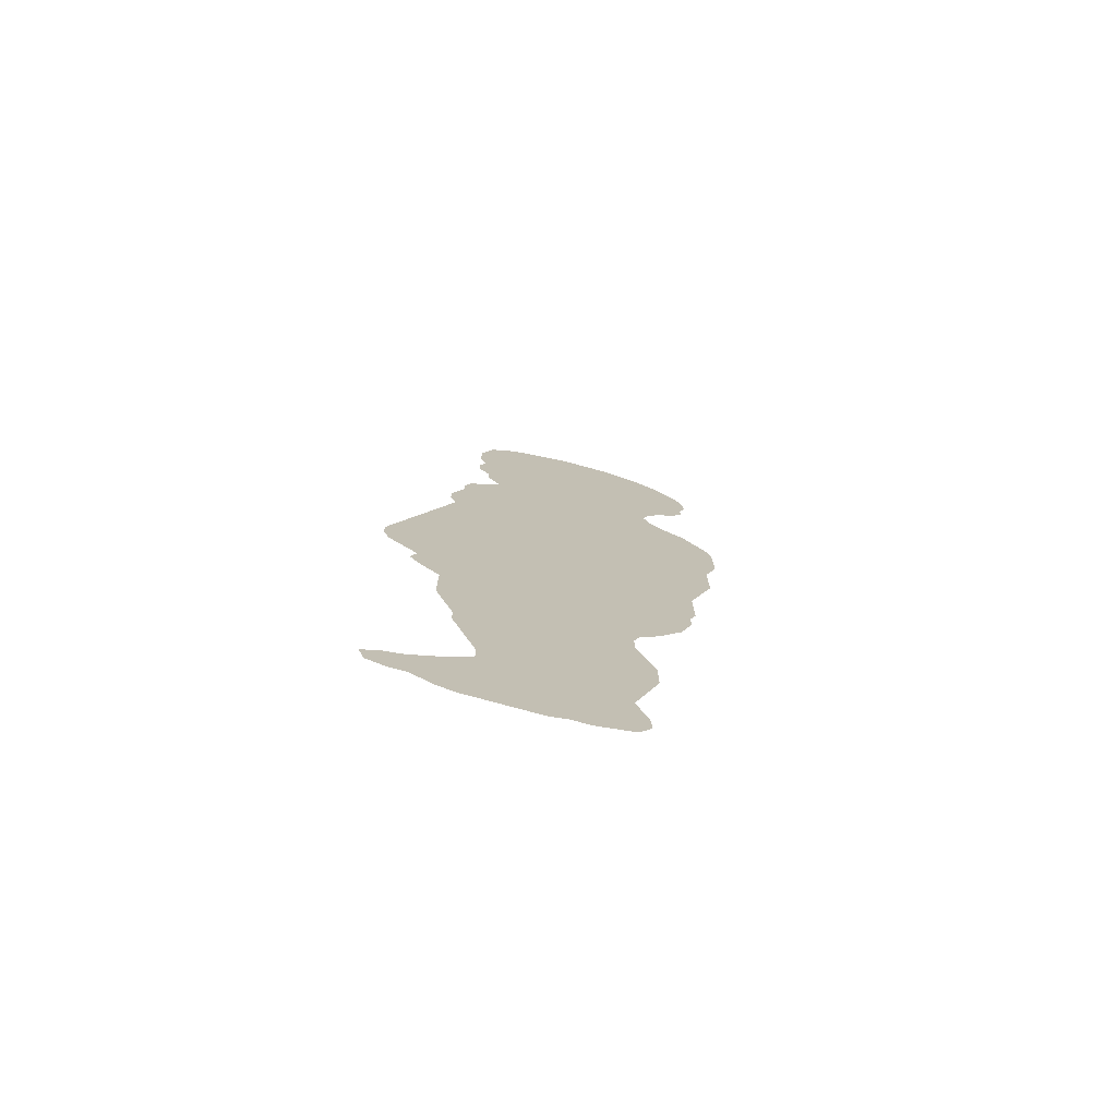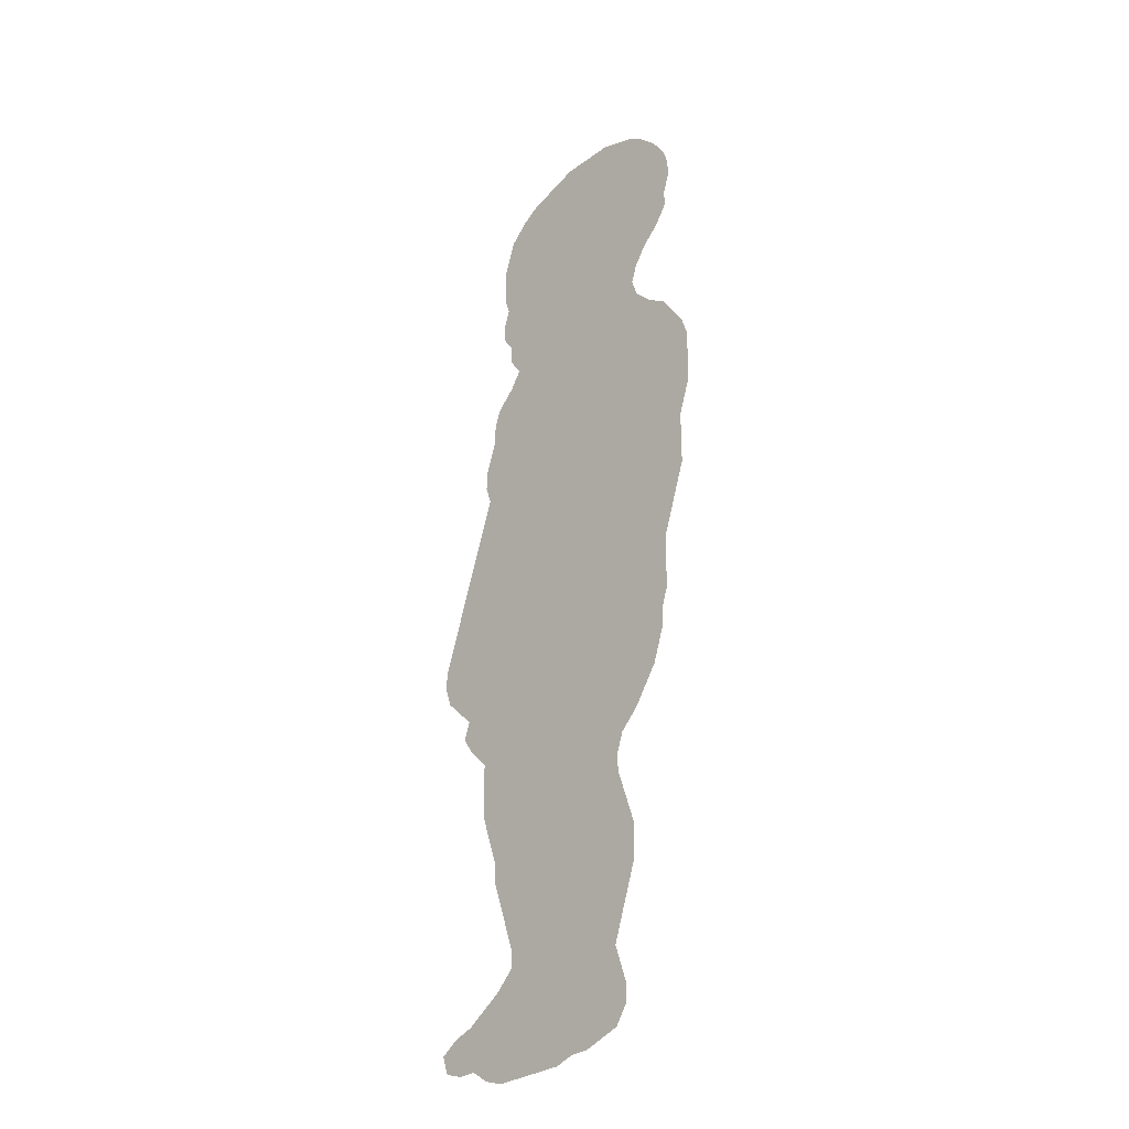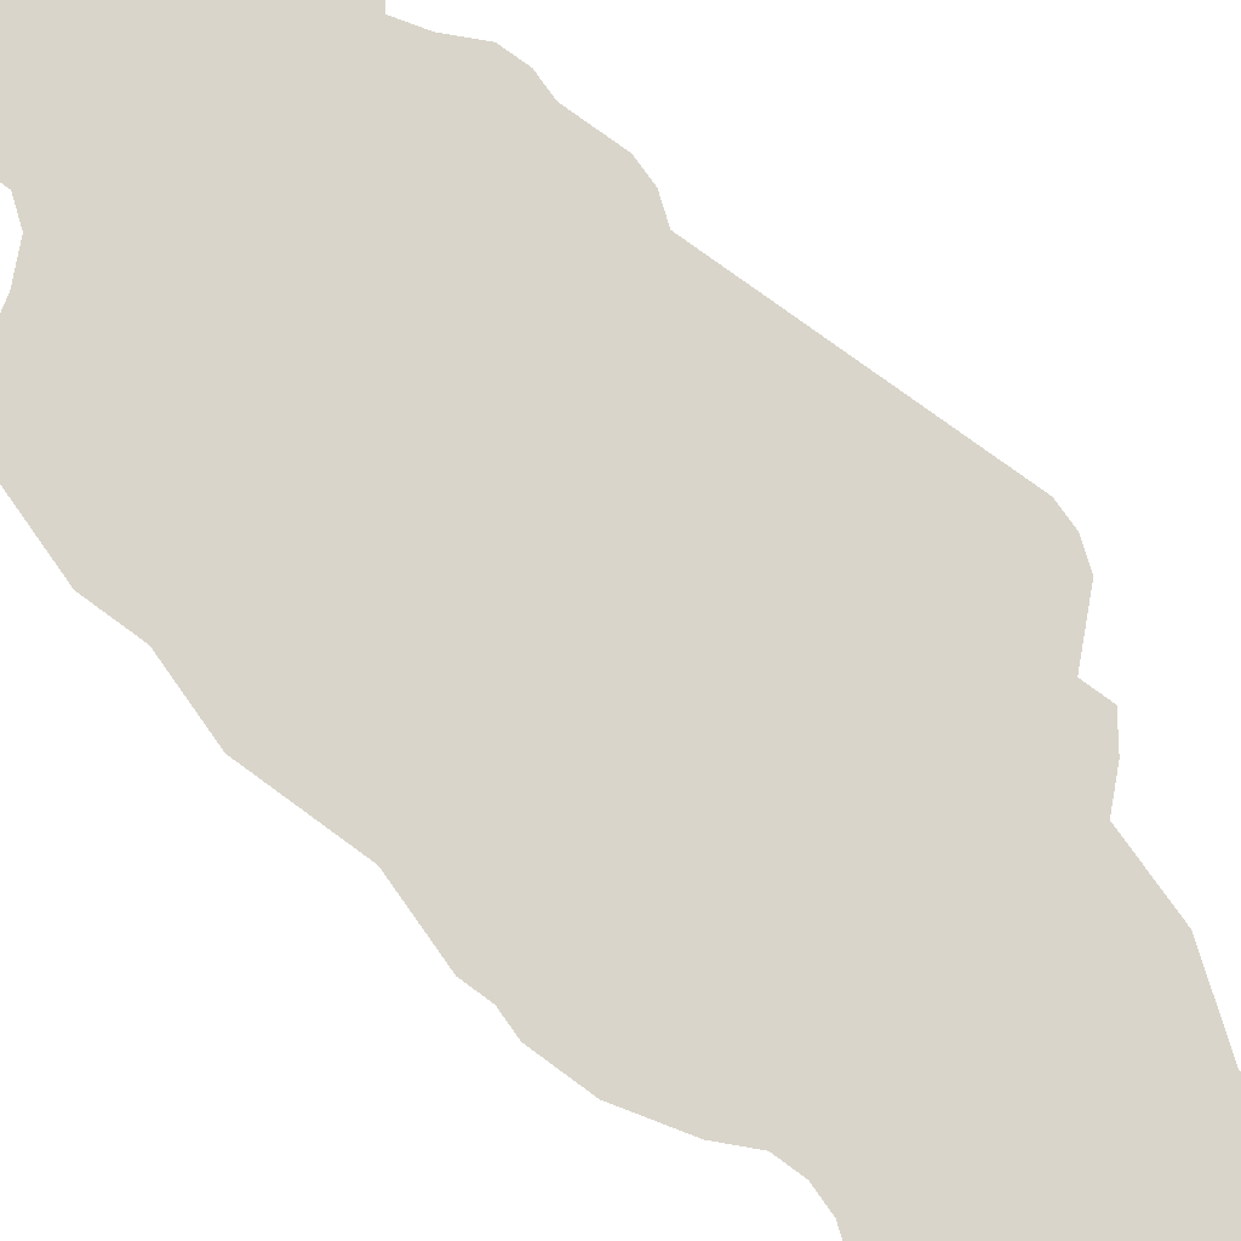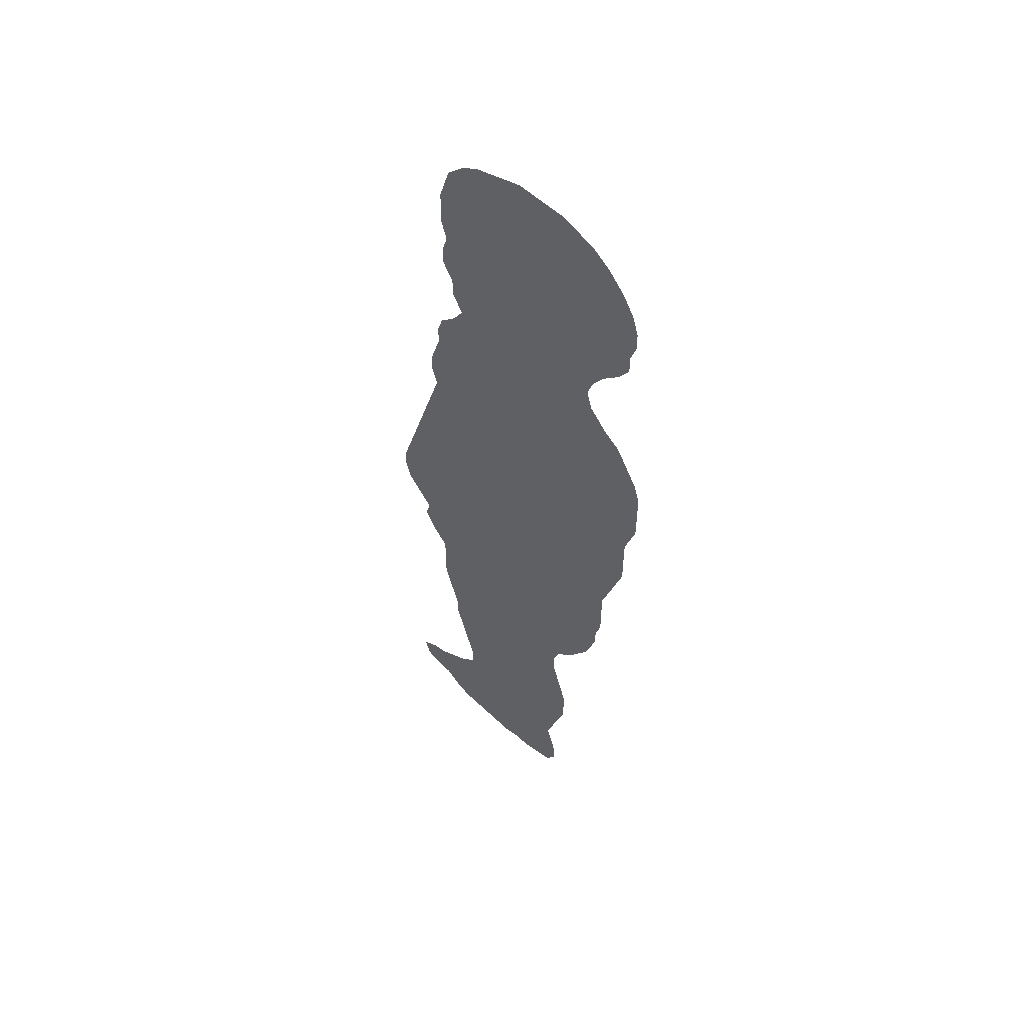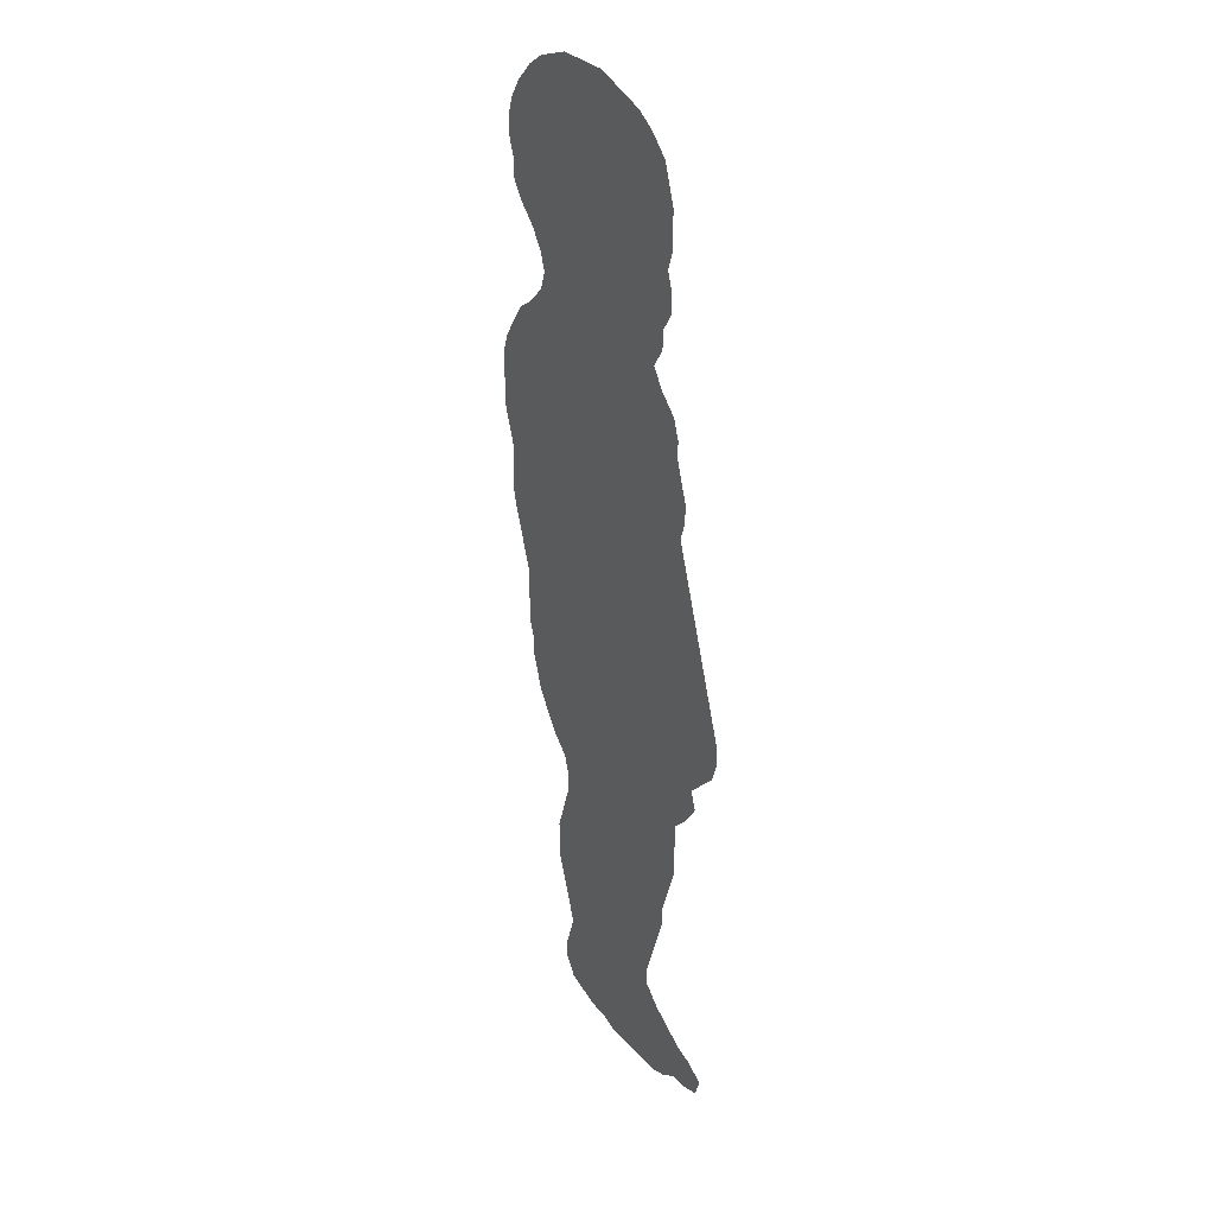
<metadata>
{"format":"obj","ext":"obj","renderer":"f3d","projection":"perspective","resolution":1024,"background":"white","views":[{"elev":-75.9,"azim":164.6,"up":"+Y"},{"elev":-30.6,"azim":-133.9,"up":"+Y"},{"elev":74.7,"azim":-35.0,"up":"+Z"},{"elev":54.8,"azim":-134.9,"up":"+Y"},{"elev":31.2,"azim":56.4,"up":"+Y"}]}
</metadata>
<code>
v 0.01212 0.6 0
v 0.006061 0.6182 0
v 0 0.6364 0
v 0 0.6545 0
v 0 0.6727 0
v 0 0.6909 0
v 0.006061 0.7091 0
v 0.01818 0.7273 0
v 0.0303 0.7454 0
v 0.04849 0.7576 0
v 0.06667 0.7758 0
v 0.07273 0.7939 0
v 0.06667 0.8121 0
v 0.05455 0.8303 0
v 0.03636 0.8485 0
v 0.02424 0.8667 0
v 0.02424 0.8849 0
v 0.01818 0.903 0
v 0.01818 0.9212 0
v 0.02424 0.9394 0
v 0.03636 0.9576 0
v 0.05455 0.9758 0
v 0.07273 0.9879 0
v 0.09091 0.9939 0
v 0.1091 1 0
v 0.1273 1 0
v 0.1454 1 0
v 0.1636 1 0
v 0.1818 0.9939 0
v 0.2 0.9879 0
v 0.2182 0.9818 0
v 0.2364 0.9697 0
v 0.2545 0.9515 0
v 0.2606 0.9333 0
v 0.2667 0.9152 0
v 0.2667 0.897 0
v 0.2667 0.8788 0
v 0.2606 0.8606 0
v 0.2667 0.8424 0
v 0.2667 0.8242 0
v 0.2545 0.8061 0
v 0.2545 0.7879 0
v 0.2424 0.7697 0
v 0.2545 0.7515 0
v 0.2727 0.7333 0
v 0.2788 0.7151 0
v 0.2788 0.697 0
v 0.2848 0.6788 0
v 0.2909 0.6606 0
v 0.2909 0.6424 0
v 0.2848 0.6242 0
v 0.2909 0.6061 0
v 0.297 0.5879 0
v 0.303 0.5697 0
v 0.3091 0.5515 0
v 0.3151 0.5333 0
v 0.3212 0.5151 0
v 0.3273 0.497 0
v 0.3333 0.4788 0
v 0.3394 0.4606 0
v 0.3454 0.4424 0
v 0.3454 0.4242 0
v 0.3394 0.4061 0
v 0.3273 0.3939 0
v 0.3091 0.3758 0
v 0.3151 0.3576 0
v 0.303 0.3394 0
v 0.2848 0.3212 0
v 0.2848 0.303 0
v 0.2848 0.2848 0
v 0.2848 0.2667 0
v 0.2788 0.2485 0
v 0.2727 0.2303 0
v 0.2667 0.2121 0
v 0.2667 0.1939 0
v 0.2606 0.1758 0
v 0.2545 0.1576 0
v 0.2485 0.1394 0
v 0.2424 0.1212 0
v 0.2424 0.103 0
v 0.2606 0.08485 0
v 0.2788 0.07273 0
v 0.297 0.06061 0
v 0.3151 0.05455 0
v 0.3333 0.04242 0
v 0.3273 0.02424 0
v 0.3091 0.01818 0
v 0.2909 0.01818 0
v 0.2727 0.006061 0
v 0.2545 0 0
v 0.2364 0 0
v 0.2182 0 0
v 0.2 0 0
v 0.1818 0 0
v 0.1636 0.006061 0
v 0.1454 0.006061 0
v 0.1273 0.01212 0
v 0.1091 0.01818 0
v 0.09697 0.03636 0
v 0.09697 0.05455 0
v 0.103 0.07273 0
v 0.1091 0.09091 0
v 0.103 0.1091 0
v 0.09697 0.1273 0
v 0.09091 0.1454 0
v 0.08485 0.1636 0
v 0.08485 0.1818 0
v 0.08485 0.2 0
v 0.09091 0.2182 0
v 0.09697 0.2364 0
v 0.103 0.2545 0
v 0.103 0.2727 0
v 0.09697 0.2909 0
v 0.07879 0.3091 0
v 0.06667 0.3273 0
v 0.05455 0.3454 0
v 0.04849 0.3636 0
v 0.04242 0.3818 0
v 0.04242 0.4 0
v 0.03636 0.4182 0
v 0.03636 0.4364 0
v 0.03636 0.4546 0
v 0.03636 0.4727 0
v 0.0303 0.4909 0
v 0.02424 0.5091 0
v 0.01818 0.5273 0
v 0.01212 0.5454 0
v 0.01212 0.5636 0
v 0.01212 0.5818 0
v 0.01212 0.6 0
f 61 64 62
f 62 64 63
f 65 119 115
f 13 38 14
f 13 41 38
f 2 4 3
f 1 129 51
f 57 123 122
f 53 125 124
f 97 99 98
f 5 8 7
f 5 7 6
f 115 119 117
f 65 121 119
f 65 122 121
f 82 89 88
f 81 90 82
f 82 90 89
f 84 87 86
f 84 88 87
f 84 86 85
f 81 91 90
f 113 115 114
f 97 100 99
f 24 26 25
f 14 26 24
f 30 38 36
f 30 32 31
f 41 43 42
f 12 41 13
f 12 43 41
f 11 43 12
f 1 10 2
f 2 10 4
f 4 10 5
f 5 10 8
f 8 10 9
f 1 51 47
f 1 47 10
f 96 101 97
f 95 101 96
f 95 102 101
f 97 101 100
f 22 24 23
f 115 117 116
f 117 119 118
f 76 109 77
f 77 109 107
f 83 88 84
f 82 88 83
f 81 92 91
f 93 95 94
f 76 110 109
f 105 107 106
f 77 107 105
f 80 102 95
f 79 102 80
f 80 95 93
f 80 93 92
f 80 92 81
f 14 27 26
f 32 34 33
f 30 34 32
f 30 36 34
f 38 41 39
f 39 41 40
f 44 46 45
f 44 47 46
f 11 44 43
f 10 44 11
f 10 47 44
f 51 129 128
f 126 128 127
f 52 126 125
f 52 125 53
f 51 128 52
f 52 128 126
f 119 121 120
f 47 51 48
f 60 64 61
f 60 65 64
f 59 65 60
f 58 65 59
f 58 122 65
f 57 122 58
f 14 17 15
f 17 22 21
f 14 24 17
f 17 24 22
f 15 17 16
f 17 21 20
f 107 109 108
f 65 67 66
f 77 105 78
f 78 104 79
f 78 105 104
f 27 29 28
f 14 29 27
f 14 38 29
f 29 38 30
f 34 36 35
f 36 38 37
f 56 123 57
f 55 123 56
f 54 123 55
f 54 124 123
f 53 124 54
f 65 68 67
f 65 115 68
f 68 115 113
f 79 103 102
f 79 104 103
f 70 112 72
f 70 72 71
f 74 111 110
f 74 110 76
f 74 76 75
f 69 112 70
f 69 113 112
f 68 113 69
f 73 111 74
f 73 112 111
f 72 112 73
f 48 51 50
f 48 50 49
f 17 20 18
f 18 20 19

</code>
